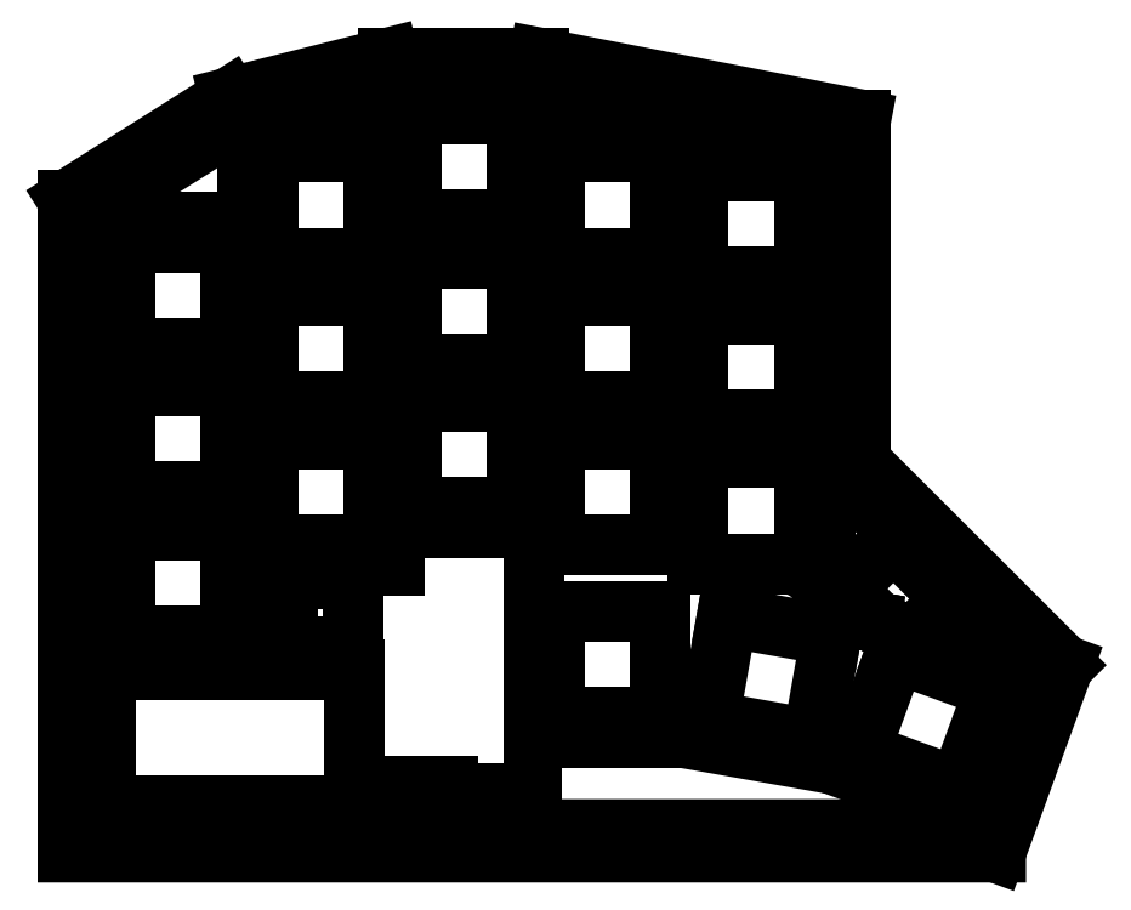
<metadata>
{"format":"dxf","ext":"dxf","renderer":"ezdxf+matplotlib","layout":"modelspace","background":"white","min_lineweight":24,"dpi":150}
</metadata>
<code>
0
SECTION
2
ENTITIES
0
LINE
8
0
10
88.5
20
-132.7
11
206.3
21
-132.7
0
LINE
8
0
10
88.5
20
-132.7
11
88.5
21
-50.95
0
LINE
8
0
10
88.5
20
-50.95
11
108.1
21
-38.57
0
LINE
8
0
10
108.1
20
-38.57
11
128.4
21
-33.5
0
LINE
8
0
10
128.4
20
-33.5
11
147.6
21
-33.5
0
LINE
8
0
10
147.7
20
-33.52
11
147.6
21
-33.5
0
LINE
8
0
10
147.7
20
-33.52
11
187.5
21
-41.17
0
LINE
8
0
10
187.5
20
-85.34
11
187.5
21
-41.17
0
LINE
8
0
10
187.5
20
-85.34
11
213.9
21
-111.7
0
LINE
8
0
10
206.3
20
-132.7
11
213.9
21
-111.7
0
LINE
8
0
10
85.5
20
-135.7
11
208.4
21
-135.7
0
LINE
8
0
10
85.5
20
-135.7
11
85.5
21
-49.3
0
LINE
8
0
10
85.5
20
-49.3
11
106.9
21
-35.78
0
LINE
8
0
10
106.9
20
-35.78
11
128
21
-30.5
0
LINE
8
0
10
128
20
-30.5
11
147.9
21
-30.5
0
LINE
8
0
10
147.9
20
-30.5
11
190.5
21
-38.7
0
LINE
8
0
10
190.5
20
-84.09
11
190.5
21
-38.7
0
LINE
8
0
10
190.5
20
-84.09
11
217.4
21
-111
0
LINE
8
0
10
208.4
20
-135.7
11
217.4
21
-111
0
LINE
8
0
10
87.3
20
-133.9
11
207.1
21
-133.9
0
LINE
8
0
10
87.3
20
-133.9
11
87.3
21
-50.29
0
LINE
8
0
10
87.3
20
-50.29
11
107.6
21
-37.45
0
LINE
8
0
10
107.6
20
-37.45
11
128.2
21
-32.3
0
LINE
8
0
10
128.2
20
-32.3
11
147.7
21
-32.3
0
LINE
8
0
10
147.7
20
-32.3
11
188.7
21
-40.18
0
LINE
8
0
10
188.7
20
-84.84
11
188.7
21
-40.18
0
LINE
8
0
10
188.7
20
-84.84
11
215.3
21
-111.4
0
LINE
8
0
10
207.1
20
-133.9
11
215.3
21
-111.4
0
LINE
8
0
10
86.7
20
-134.5
11
207.6
21
-134.5
0
LINE
8
0
10
86.7
20
-134.5
11
86.7
21
-49.96
0
LINE
8
0
10
86.7
20
-49.96
11
107.4
21
-36.89
0
LINE
8
0
10
107.4
20
-36.89
11
128.2
21
-31.7
0
LINE
8
0
10
128.2
20
-31.7
11
147.8
21
-31.7
0
LINE
8
0
10
148
20
-31.75
11
147.8
21
-31.7
0
LINE
8
0
10
148
20
-31.75
11
189.3
21
-39.69
0
LINE
8
0
10
189.3
20
-84.59
11
189.3
21
-39.69
0
LINE
8
0
10
189.3
20
-84.59
11
216
21
-111.3
0
LINE
8
0
10
207.6
20
-134.5
11
216
21
-111.3
0
CIRCLE
8
0
10
112
20
-59.5
40
2.2
0
CIRCLE
8
0
10
112
20
-97.5
40
2.2
0
CIRCLE
8
0
10
164
20
-59.5
40
2.2
0
CIRCLE
8
0
10
180.1
20
-103.3
40
2.2
0
LINE
8
0
10
90.5
20
-129.6
11
123.5
21
-129.6
0
LINE
8
0
10
123.5
20
-129.6
11
123.5
21
-111.6
0
LINE
8
0
10
123.5
20
-111.6
11
90.5
21
-111.6
0
LINE
8
0
10
90.5
20
-111.6
11
90.5
21
-129.6
0
LINE
8
0
10
127
20
-127
11
127
21
-132.8
0
LINE
8
0
10
127
20
-132.8
11
135.8
21
-132.8
0
LINE
8
0
10
135.8
20
-132.8
11
135.8
21
-127
0
LINE
8
0
10
135.8
20
-127
11
127
21
-127
0
LINE
8
0
10
137.8
20
-131.5
11
146.8
21
-131.5
0
LINE
8
0
10
146.8
20
-131.5
11
146.8
21
-128
0
LINE
8
0
10
146.8
20
-128
11
137.8
21
-128
0
LINE
8
0
10
137.8
20
-128
11
137.8
21
-131.5
0
LINE
8
0
10
202.6
20
-102.2
11
194.8
21
-94.39
0
LINE
8
0
10
194.8
20
-94.39
11
188.4
21
-100.8
0
LINE
8
0
10
188.4
20
-100.8
11
196.2
21
-108.6
0
LINE
8
0
10
196.2
20
-108.6
11
202.6
21
-102.2
0
LINE
8
0
10
123.2
20
-108.5
11
123.2
21
-99.55
0
LINE
8
0
10
123.2
20
-99.55
11
114.6
21
-99.55
0
LINE
8
0
10
114.6
20
-99.55
11
114.6
21
-108.5
0
LINE
8
0
10
114.6
20
-108.5
11
123.2
21
-108.5
0
LINE
8
0
10
93
20
-107
11
107
21
-107
0
LINE
8
0
10
107
20
-107
11
107
21
-93
0
LINE
8
0
10
107
20
-93
11
93
21
-93
0
LINE
8
0
10
93
20
-93
11
93
21
-107
0
LINE
8
0
10
93
20
-88
11
107
21
-88
0
LINE
8
0
10
107
20
-88
11
107
21
-74
0
LINE
8
0
10
107
20
-74
11
93
21
-74
0
LINE
8
0
10
93
20
-74
11
93
21
-88
0
LINE
8
0
10
93
20
-69
11
107
21
-69
0
LINE
8
0
10
107
20
-69
11
107
21
-55
0
LINE
8
0
10
107
20
-55
11
93
21
-55
0
LINE
8
0
10
93
20
-55
11
93
21
-69
0
LINE
8
0
10
112
20
-95
11
126
21
-95
0
LINE
8
0
10
126
20
-95
11
126
21
-81
0
LINE
8
0
10
126
20
-81
11
112
21
-81
0
LINE
8
0
10
112
20
-81
11
112
21
-95
0
LINE
8
0
10
112
20
-76
11
126
21
-76
0
LINE
8
0
10
126
20
-76
11
126
21
-62
0
LINE
8
0
10
126
20
-62
11
112
21
-62
0
LINE
8
0
10
112
20
-62
11
112
21
-76
0
LINE
8
0
10
112
20
-57
11
126
21
-57
0
LINE
8
0
10
126
20
-57
11
126
21
-43
0
LINE
8
0
10
126
20
-43
11
112
21
-43
0
LINE
8
0
10
112
20
-43
11
112
21
-57
0
LINE
8
0
10
131
20
-90
11
145
21
-90
0
LINE
8
0
10
145
20
-90
11
145
21
-76
0
LINE
8
0
10
145
20
-76
11
131
21
-76
0
LINE
8
0
10
131
20
-76
11
131
21
-90
0
LINE
8
0
10
131
20
-71
11
145
21
-71
0
LINE
8
0
10
145
20
-71
11
145
21
-57
0
LINE
8
0
10
145
20
-57
11
131
21
-57
0
LINE
8
0
10
131
20
-57
11
131
21
-71
0
LINE
8
0
10
131
20
-52
11
145
21
-52
0
LINE
8
0
10
145
20
-52
11
145
21
-38
0
LINE
8
0
10
145
20
-38
11
131
21
-38
0
LINE
8
0
10
131
20
-38
11
131
21
-52
0
LINE
8
0
10
150
20
-95
11
164
21
-95
0
LINE
8
0
10
164
20
-95
11
164
21
-81
0
LINE
8
0
10
164
20
-81
11
150
21
-81
0
LINE
8
0
10
150
20
-81
11
150
21
-95
0
LINE
8
0
10
150
20
-76
11
164
21
-76
0
LINE
8
0
10
164
20
-76
11
164
21
-62
0
LINE
8
0
10
164
20
-62
11
150
21
-62
0
LINE
8
0
10
150
20
-62
11
150
21
-76
0
LINE
8
0
10
150
20
-57
11
164
21
-57
0
LINE
8
0
10
164
20
-57
11
164
21
-43
0
LINE
8
0
10
164
20
-43
11
150
21
-43
0
LINE
8
0
10
150
20
-43
11
150
21
-57
0
LINE
8
0
10
169
20
-97.5
11
183
21
-97.5
0
LINE
8
0
10
183
20
-97.5
11
183
21
-83.5
0
LINE
8
0
10
183
20
-83.5
11
169
21
-83.5
0
LINE
8
0
10
169
20
-83.5
11
169
21
-97.5
0
LINE
8
0
10
169
20
-78.5
11
183
21
-78.5
0
LINE
8
0
10
183
20
-78.5
11
183
21
-64.5
0
LINE
8
0
10
183
20
-64.5
11
169
21
-64.5
0
LINE
8
0
10
169
20
-64.5
11
169
21
-78.5
0
LINE
8
0
10
169
20
-59.5
11
183
21
-59.5
0
LINE
8
0
10
183
20
-59.5
11
183
21
-45.5
0
LINE
8
0
10
183
20
-45.5
11
169
21
-45.5
0
LINE
8
0
10
169
20
-45.5
11
169
21
-59.5
0
LINE
8
0
10
150
20
-117.8
11
164
21
-117.8
0
LINE
8
0
10
164
20
-117.8
11
164
21
-103.8
0
LINE
8
0
10
164
20
-103.8
11
150
21
-103.8
0
LINE
8
0
10
150
20
-103.8
11
150
21
-117.8
0
LINE
8
0
10
170.4
20
-118.4
11
184.2
21
-120.8
0
LINE
8
0
10
184.2
20
-120.8
11
186.6
21
-107
0
LINE
8
0
10
186.6
20
-107
11
172.8
21
-104.6
0
LINE
8
0
10
172.8
20
-104.6
11
170.4
21
-118.4
0
LINE
8
0
10
190.3
20
-122.4
11
203.5
21
-127.2
0
LINE
8
0
10
203.5
20
-127.2
11
208.3
21
-114.1
0
LINE
8
0
10
208.3
20
-114.1
11
195.1
21
-109.3
0
LINE
8
0
10
195.1
20
-109.3
11
190.3
21
-122.4
0
LINE
8
0
10
90.25
20
-109.8
11
109.8
21
-109.8
0
LINE
8
0
10
109.8
20
-109.8
11
109.8
21
-97.75
0
LINE
8
0
10
90.25
20
-109.8
11
90.25
21
-52.25
0
LINE
8
0
10
109.2
20
-52.25
11
90.25
21
-52.25
0
LINE
8
0
10
109.8
20
-97.75
11
128.8
21
-97.75
0
LINE
8
0
10
128.8
20
-97.75
11
128.8
21
-92.75
0
LINE
8
0
10
128.2
20
-40.25
11
109.2
21
-40.25
0
LINE
8
0
10
109.2
20
-40.25
11
109.2
21
-52.25
0
LINE
8
0
10
128.8
20
-92.75
11
147.2
21
-92.75
0
LINE
8
0
10
147.8
20
-40.25
11
147.8
21
-35.25
0
LINE
8
0
10
147.8
20
-35.25
11
128.2
21
-35.25
0
LINE
8
0
10
128.2
20
-35.25
11
128.2
21
-40.25
0
LINE
8
0
10
147.2
20
-120.5
11
147.2
21
-92.75
0
LINE
8
0
10
166.8
20
-42.75
11
166.8
21
-40.25
0
LINE
8
0
10
166.8
20
-40.25
11
147.8
21
-40.25
0
LINE
8
0
10
185.8
20
-104.1
11
185.8
21
-42.75
0
LINE
8
0
10
185.8
20
-42.75
11
166.8
21
-42.75
0
LINE
8
0
10
147.2
20
-120.5
11
167
21
-120.5
0
LINE
8
0
10
167
20
-120.5
11
186.6
21
-124
0
LINE
8
0
10
185.8
20
-104.1
11
191.6
21
-105.1
0
LINE
8
0
10
191.7
20
-105.1
11
191.8
21
-105.1
0
LINE
8
0
10
191.8
20
-105.1
11
191.7
21
-105.1
0
LINE
8
0
10
186.6
20
-124
11
205.1
21
-130.8
0
LINE
8
0
10
205.1
20
-130.8
11
211.8
21
-112.4
0
LINE
8
0
10
191.7
20
-105.1
11
211.8
21
-112.4
0
LINE
8
0
10
191.6
20
-105.1
11
191.7
21
-105.1
0
LINE
8
0
10
191.6
20
-105.1
11
191.6
21
-105.1
0
ENDSEC
0
EOF

</code>
